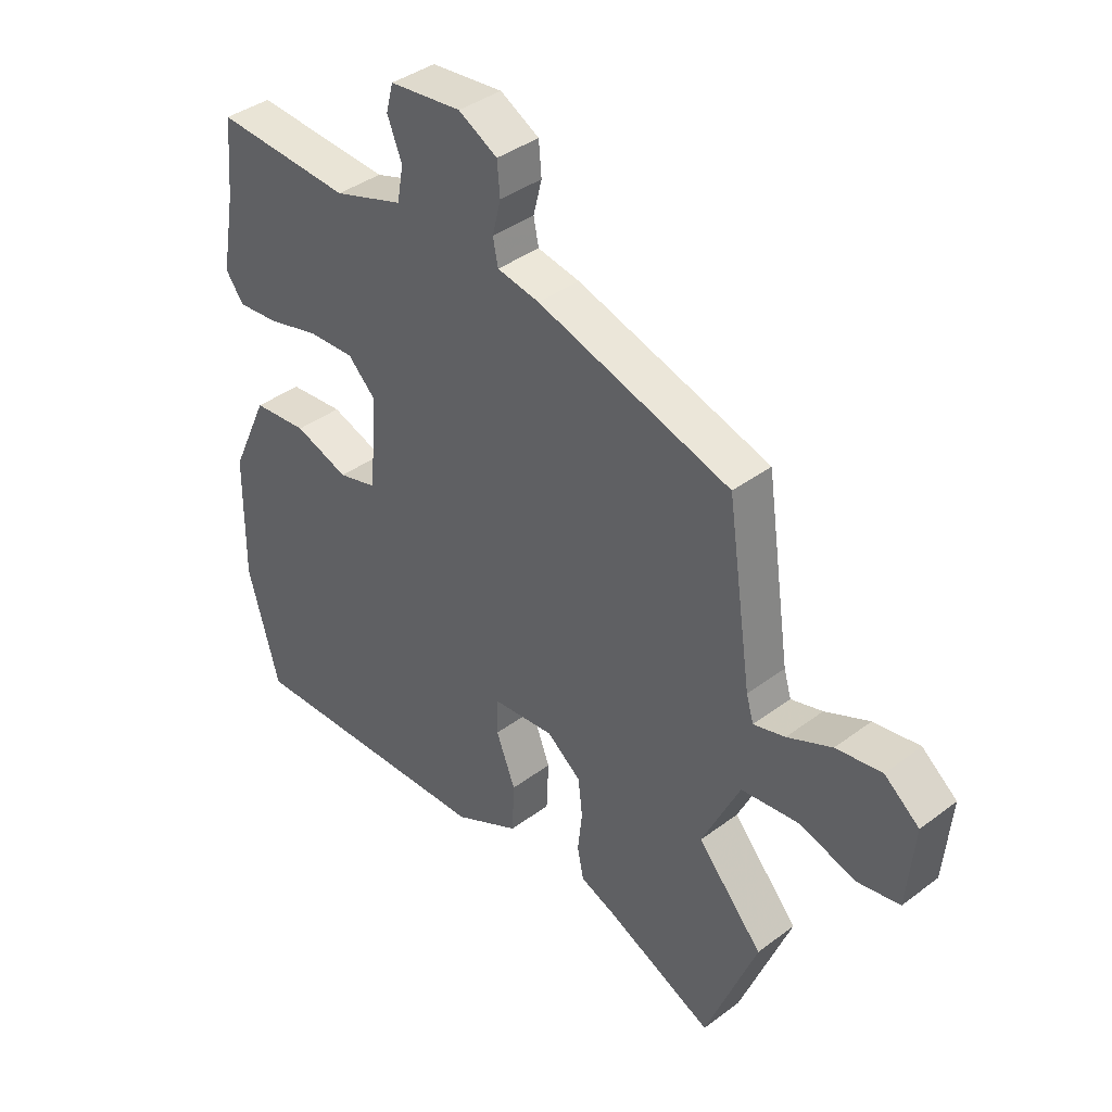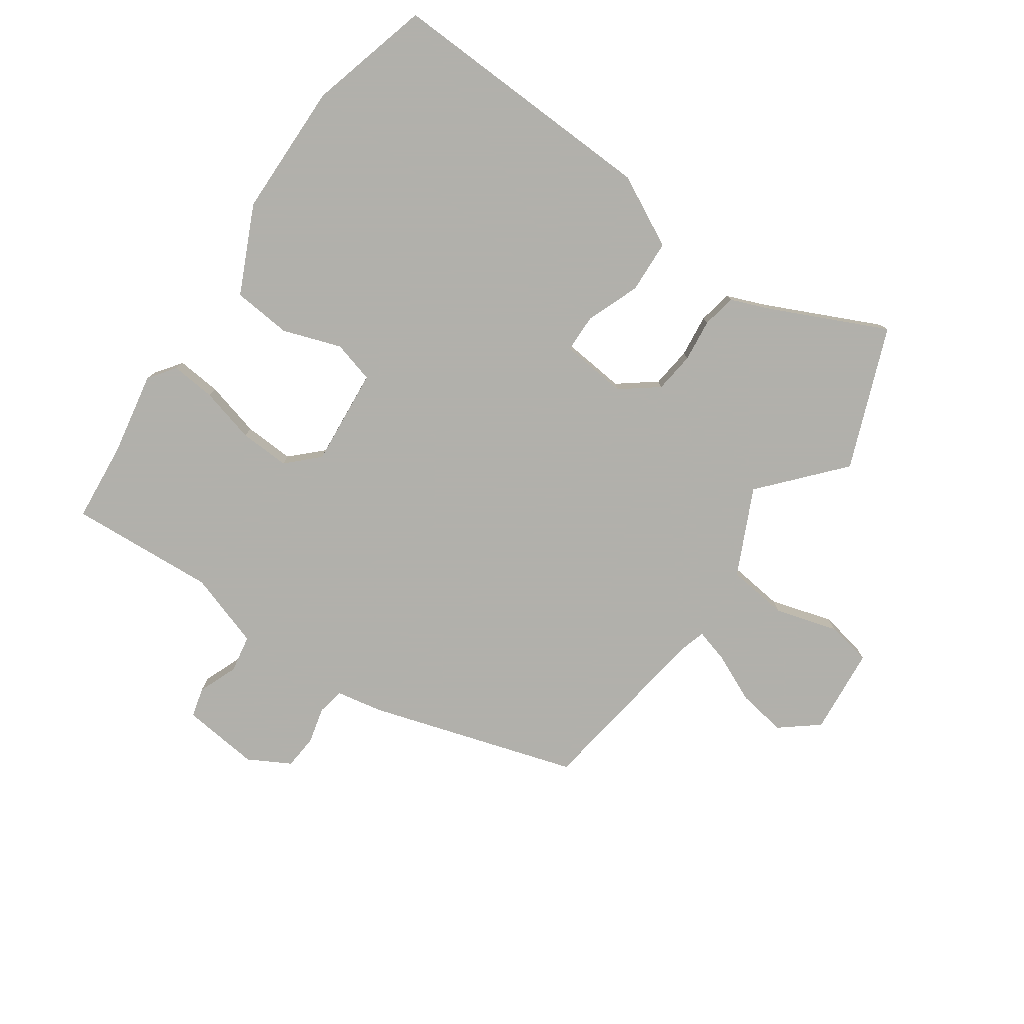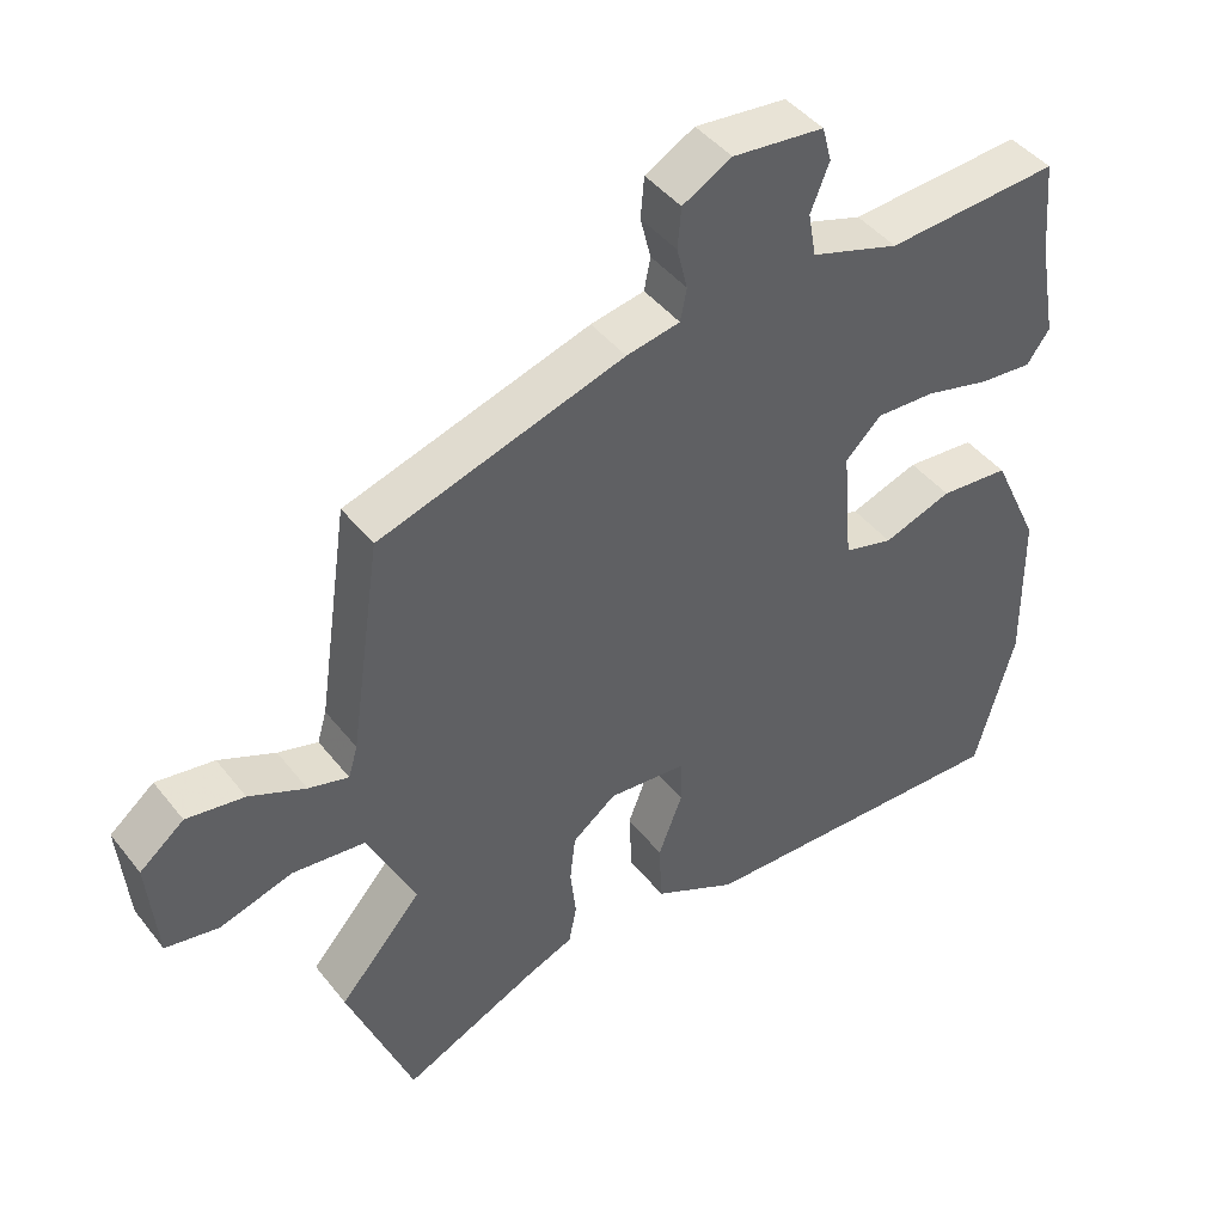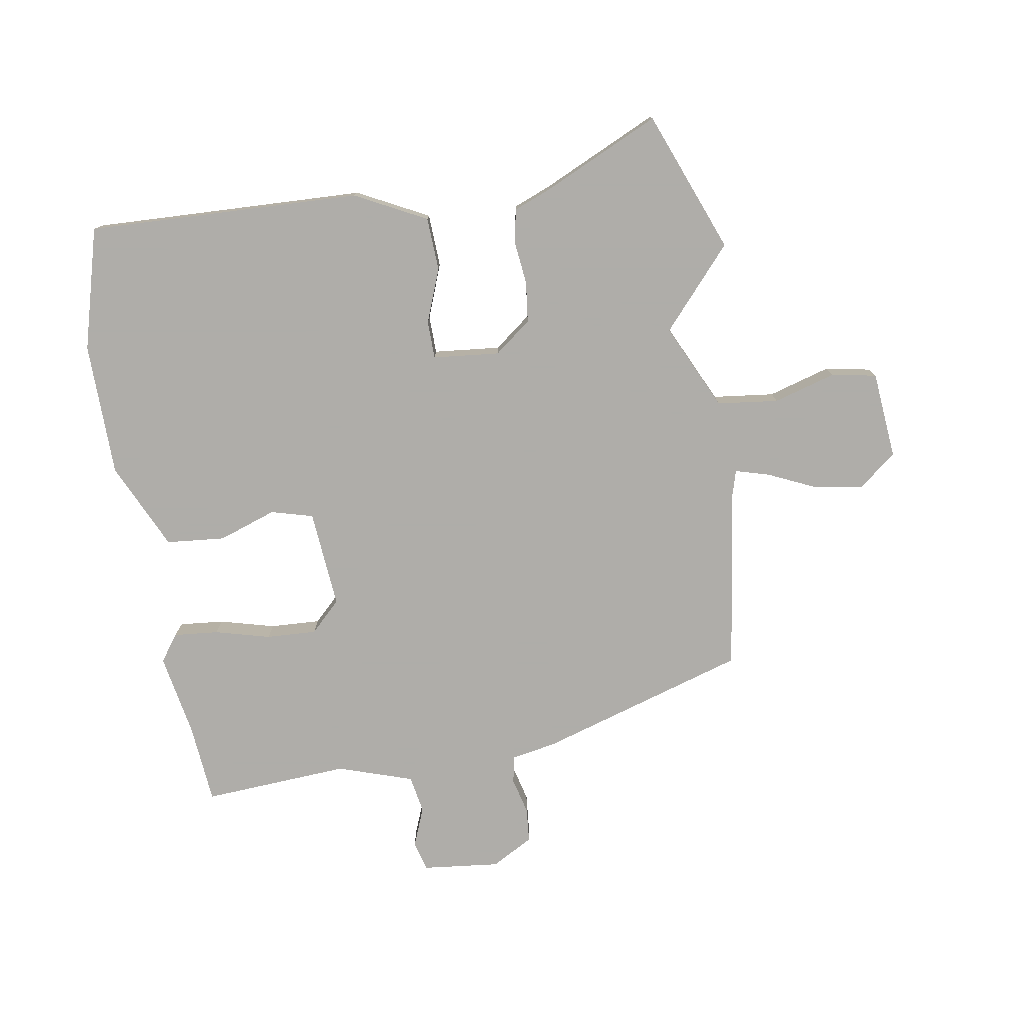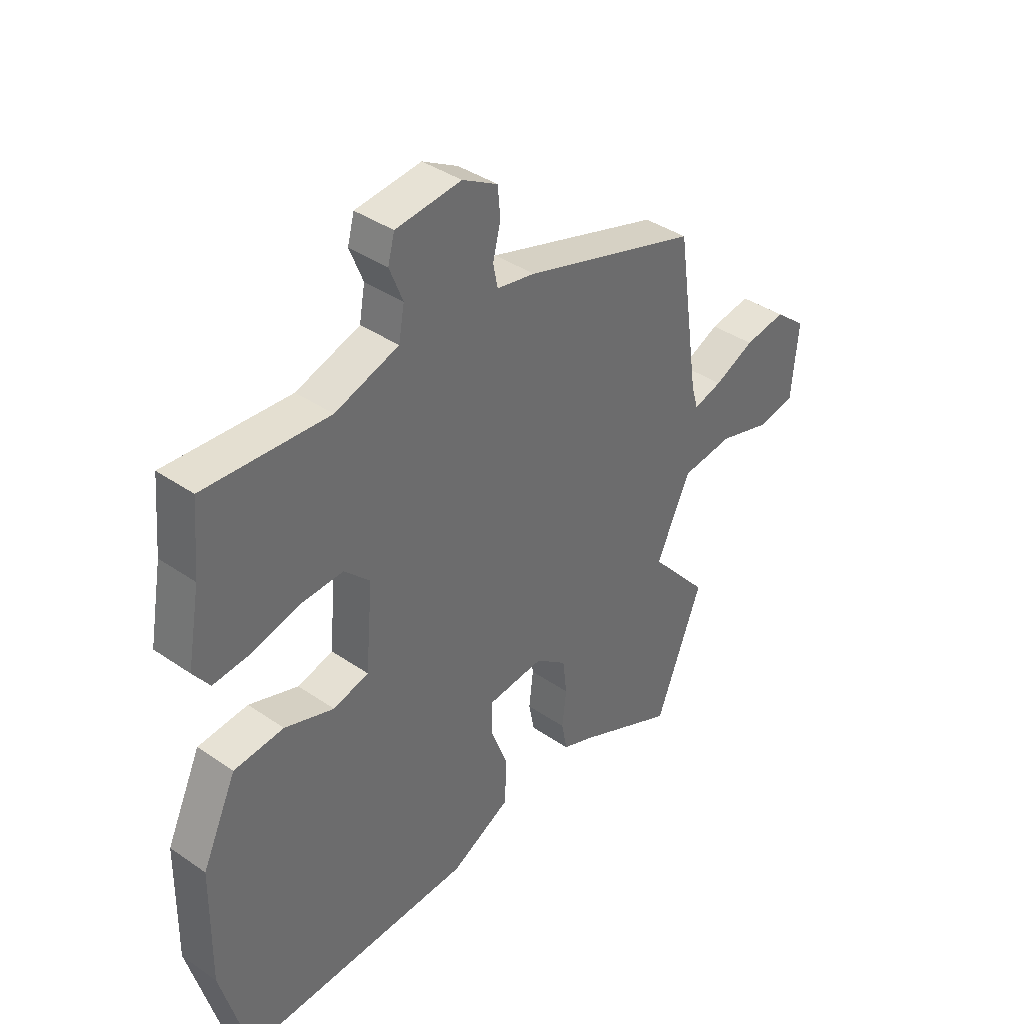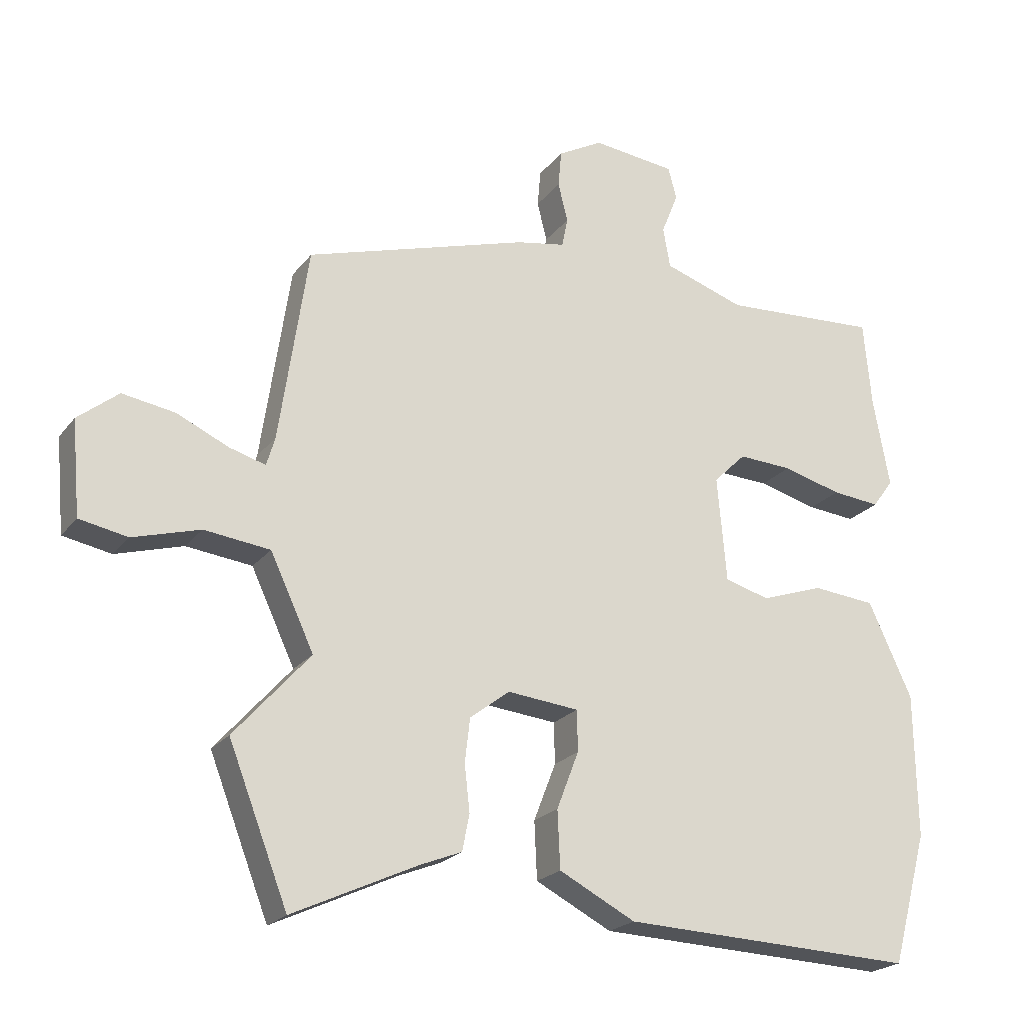
<metadata>
{"format":"obj","ext":"obj","renderer":"f3d","projection":"perspective","resolution":1024,"background":"white","views":[{"elev":39.2,"azim":-133.1,"up":"+Z"},{"elev":-78.5,"azim":145.3,"up":"+Y"},{"elev":44.1,"azim":-35.4,"up":"+Z"},{"elev":-77.2,"azim":-170.6,"up":"+Y"},{"elev":38.9,"azim":130.8,"up":"+Z"},{"elev":-22.0,"azim":-27.2,"up":"+Z"}]}
</metadata>
<code>
v 0.55 0.07 -0.316
v 0.495 0.07 -0.517
v 0.042 0.07 -0.5
v -0.075 0.07 -0.44
v -0.079 0.07 -0.352
v -0.045 0.07 -0.264
v -0.046 0.07 -0.201
v -0.156 0.07 -0.19
v -0.217 0.07 -0.237
v -0.225 0.07 -0.304
v -0.217 0.07 -0.375
v -0.228 0.07 -0.431
v -0.291 0.07 -0.456
v -0.483 0.07 -0.545
v -0.574 0.07 -0.312
v -0.458 0.07 -0.181
v -0.525 0.07 -0.039
v -0.626 0.07 -0.027
v -0.729 0.07 -0.057
v -0.803 0.07 -0.043
v -0.816 0.07 0.101
v -0.754 0.07 0.151
v -0.673 0.07 0.138
v -0.594 0.07 0.102
v -0.538 0.07 0.086
v -0.525 0.07 0.13
v -0.481 0.07 0.431
v -0.138 0.07 0.536
v -0.063 0.07 0.55
v -0.054 0.07 0.595
v -0.069 0.07 0.655
v -0.064 0.07 0.712
v 0.005 0.07 0.75
v 0.133 0.07 0.736
v 0.146 0.07 0.687
v 0.12 0.07 0.622
v 0.131 0.07 0.56
v 0.255 0.07 0.519
v 0.497 0.07 0.534
v 0.509 0.07 0.401
v 0.534 0.07 0.264
v 0.502 0.07 0.22
v 0.428 0.07 0.227
v 0.337 0.07 0.251
v 0.254 0.07 0.255
v 0.204 0.07 0.206
v 0.218 0.07 0.044
v 0.287 0.07 0.025
v 0.383 0.07 0.058
v 0.48 0.07 0.049
v 0.547 0.07 -0.095
v 0.55 0 -0.316
v 0.495 0 -0.517
v 0.042 0 -0.5
v -0.075 0 -0.44
v -0.079 0 -0.352
v -0.045 0 -0.264
v -0.046 0 -0.201
v -0.156 0 -0.19
v -0.217 0 -0.237
v -0.225 0 -0.304
v -0.217 0 -0.375
v -0.228 0 -0.431
v -0.291 0 -0.456
v -0.483 0 -0.545
v -0.574 0 -0.312
v -0.458 0 -0.181
v -0.525 0 -0.039
v -0.626 0 -0.027
v -0.729 0 -0.057
v -0.803 0 -0.043
v -0.816 0 0.101
v -0.754 0 0.151
v -0.673 0 0.138
v -0.594 0 0.102
v -0.538 0 0.086
v -0.525 0 0.13
v -0.481 0 0.431
v -0.138 0 0.536
v -0.063 0 0.55
v -0.054 0 0.595
v -0.069 0 0.655
v -0.064 0 0.712
v 0.005 0 0.75
v 0.133 0 0.736
v 0.146 0 0.687
v 0.12 0 0.622
v 0.131 0 0.56
v 0.255 0 0.519
v 0.497 0 0.534
v 0.509 0 0.401
v 0.534 0 0.264
v 0.502 0 0.22
v 0.428 0 0.227
v 0.337 0 0.251
v 0.254 0 0.255
v 0.204 0 0.206
v 0.218 0 0.044
v 0.287 0 0.025
v 0.383 0 0.058
v 0.48 0 0.049
v 0.547 0 -0.095
f 4 5 6
f 3 4 6
f 2 3 6
f 1 2 6
f 51 1 6
f 50 51 6
f 49 50 6
f 48 49 6
f 47 48 6 7
f 46 47 7 8
f 42 43 44
f 41 42 44
f 40 41 44
f 40 44 45
f 39 40 45
f 38 39 45
f 37 38 45 46
f 34 35 36
f 33 34 36
f 32 33 36
f 31 32 36
f 30 31 36
f 29 30 36 37
f 46 8 9
f 37 46 9
f 29 37 9
f 28 29 9
f 27 28 9
f 26 27 9
f 22 23 24
f 21 22 24
f 20 21 24
f 19 20 24
f 18 19 24
f 17 18 24 25
f 26 9 10
f 25 26 10
f 17 25 10
f 16 17 10
f 16 10 11
f 15 16 11
f 14 15 11
f 13 14 11
f 11 12 13
f 57 56 55
f 57 55 54
f 57 54 53
f 57 53 52
f 57 52 102
f 57 102 101
f 57 101 100
f 57 100 99
f 58 57 99 98
f 59 58 98 97
f 95 94 93
f 95 93 92
f 95 92 91
f 96 95 91
f 96 91 90
f 96 90 89
f 97 96 89 88
f 87 86 85
f 87 85 84
f 87 84 83
f 87 83 82
f 87 82 81
f 88 87 81 80
f 60 59 97
f 60 97 88
f 60 88 80
f 60 80 79
f 60 79 78
f 60 78 77
f 75 74 73
f 75 73 72
f 75 72 71
f 75 71 70
f 75 70 69
f 76 75 69 68
f 61 60 77
f 61 77 76
f 61 76 68
f 61 68 67
f 62 61 67
f 62 67 66
f 62 66 65
f 62 65 64
f 64 63 62
f 1 52 53 2
f 2 53 54 3
f 3 54 55 4
f 4 55 56 5
f 5 56 57 6
f 6 57 58 7
f 7 58 59 8
f 8 59 60 9
f 9 60 61 10
f 10 61 62 11
f 11 62 63 12
f 12 63 64 13
f 13 64 65 14
f 14 65 66 15
f 15 66 67 16
f 16 67 68 17
f 17 68 69 18
f 18 69 70 19
f 19 70 71 20
f 20 71 72 21
f 21 72 73 22
f 22 73 74 23
f 23 74 75 24
f 24 75 76 25
f 25 76 77 26
f 26 77 78 27
f 27 78 79 28
f 28 79 80 29
f 29 80 81 30
f 30 81 82 31
f 31 82 83 32
f 32 83 84 33
f 33 84 85 34
f 34 85 86 35
f 35 86 87 36
f 36 87 88 37
f 37 88 89 38
f 38 89 90 39
f 39 90 91 40
f 40 91 92 41
f 41 92 93 42
f 42 93 94 43
f 43 94 95 44
f 44 95 96 45
f 45 96 97 46
f 46 97 98 47
f 47 98 99 48
f 48 99 100 49
f 49 100 101 50
f 50 101 102 51
f 51 102 52 1

</code>
